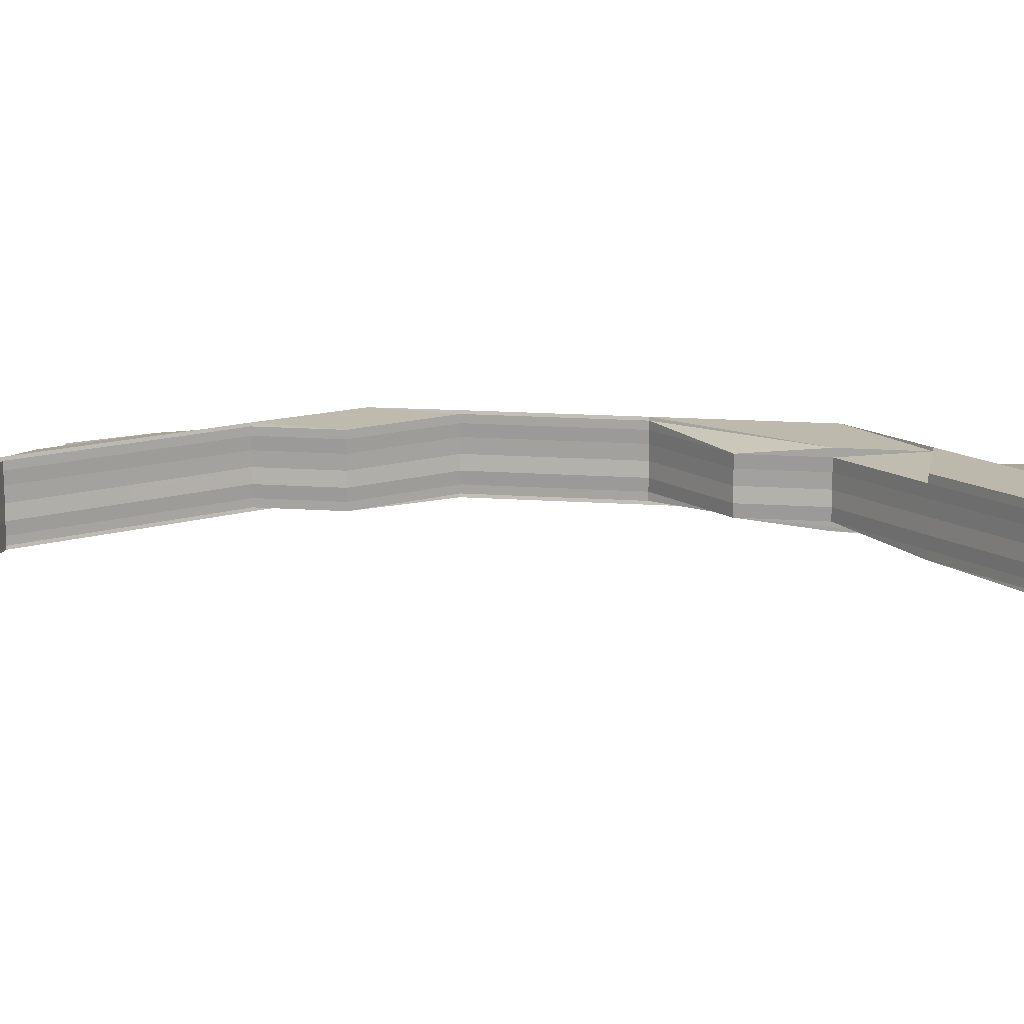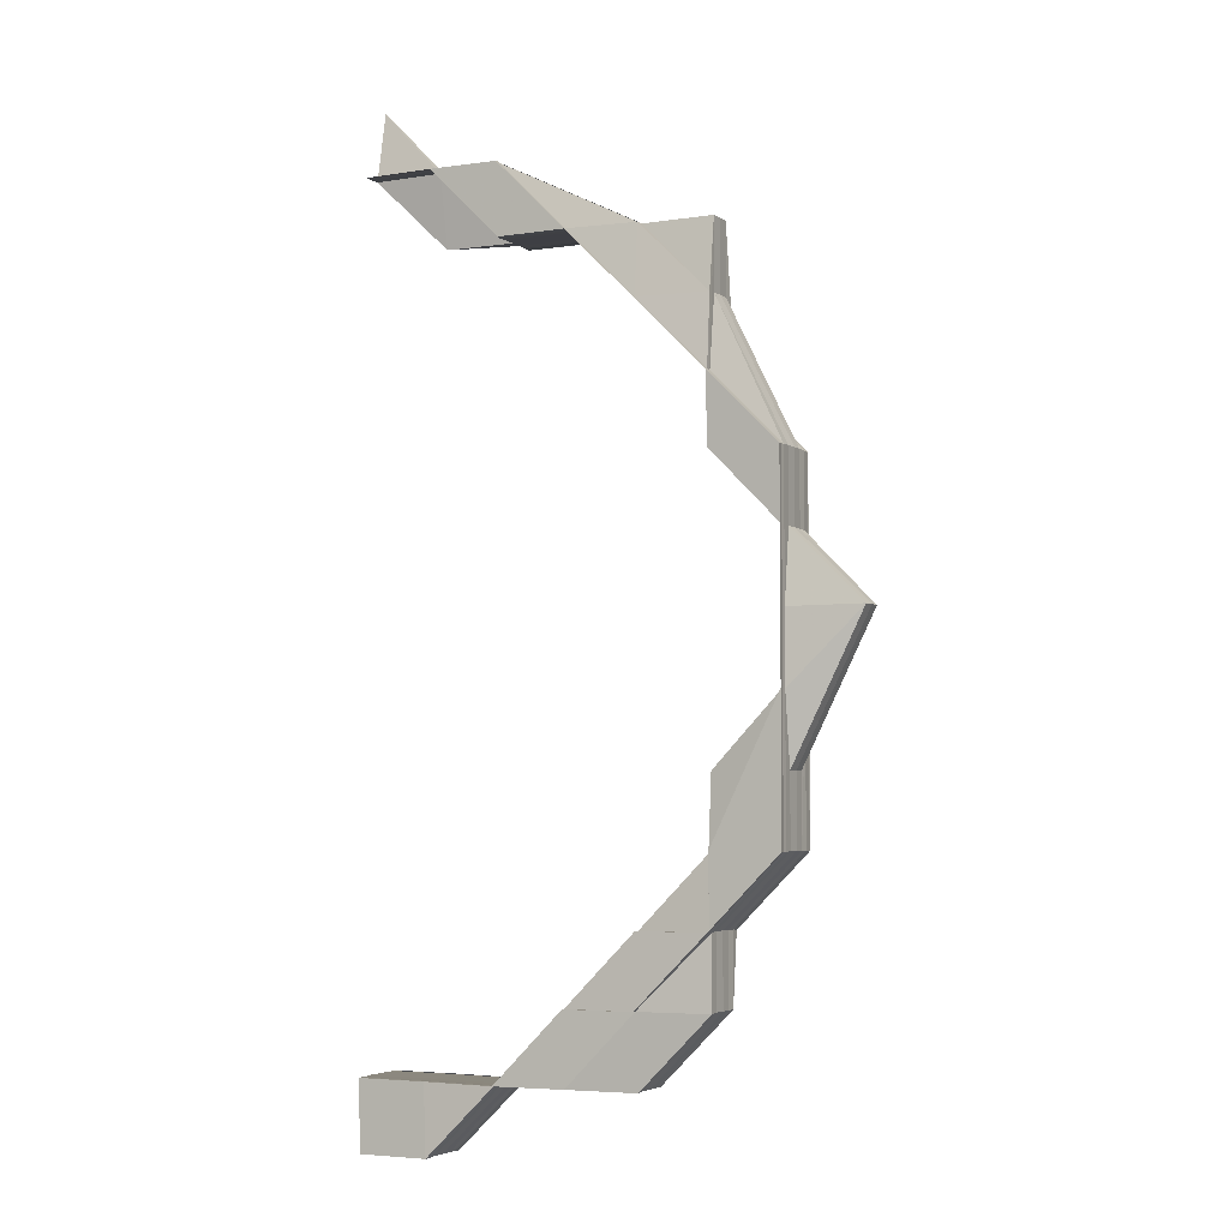
<metadata>
{"format":"obj","ext":"obj","renderer":"f3d","projection":"perspective","resolution":1024,"background":"white","views":[{"elev":13.4,"azim":-80.1,"up":"+Z"},{"elev":-4.5,"azim":26.3,"up":"+Y"}]}
</metadata>
<code>
o 31414
v 2212 1876 15.57
v 2212 1876 15.57
v 2212 1876 15.57
v 2212 1876 15.57
v 2212 1876 15.56
v 2212 1876 15.56
v 2212 1876 15.56
v 2212 1876 15.56
v 2212 1876 15.56
v 2212 1876 15.57
v 2212 1876 15.57
v 2212 1876 15.57
v 2212 1876 15.56
v 2212 1876 15.56
v 2212 1876 15.57
v 2212 1876 15.57
v 2212 1876 15.57
v 2212 1876 15.57
v 2212 1876 15.57
v 2212 1876 15.57
v 2212 1876 15.57
v 2212 1876 15.57
v 2212 1876 15.57
v 2212 1876 15.57
v 2212 1876 15.57
v 2212 1876 15.57
v 2212 1876 15.57
v 2212 1876 15.57
v 2212 1876 15.57
v 2212 1876 15.57
v 2212 1876 15.57
v 2212 1876 15.57
v 2212 1876 15.57
v 2212 1876 15.57
v 2212 1876 15.57
v 2212 1876 15.57
v 2212 1876 15.57
v 2212 1876 15.57
v 2212 1876 15.57
v 2212 1876 15.57
v 2212 1876 15.57
v 2212 1876 15.57
v 2212 1876 15.57
v 2212 1876 15.57
v 2212 1876 15.57
v 2212 1876 15.57
v 2212 1876 15.57
v 2212 1876 15.57
v 2212 1876 15.57
v 2212 1876 15.57
v 2212 1876 15.57
v 2212 1876 15.57
v 2212 1876 15.57
v 2212 1876 15.57
v 2212 1876 15.57
v 2212 1876 15.57
v 2212 1876 15.57
v 2212 1876 15.56
v 2212 1876 15.56
v 2212 1876 15.56
v 2212 1876 15.56
v 2212 1876 15.56
v 2212 1876 15.56
v 2212 1876 15.56
v 2212 1876 15.57
v 2212 1876 15.56
v 2212 1876 15.56
v 2212 1876 15.56
v 2212 1876 15.56
v 2212 1876 15.56
v 2212 1876 15.56
v 2212 1876 15.56
v 2212 1876 15.56
v 2212 1876 15.56
v 2212 1876 15.56
v 2212 1876 15.56
v 2212 1876 15.56
v 2212 1876 15.56
v 2212 1876 15.56
v 2212 1876 15.56
v 2212 1876 15.56
v 2212 1876 15.56
v 2212 1876 15.56
v 2212 1876 15.56
v 2212 1876 15.56
v 2212 1876 15.56
v 2212 1876 15.56
v 2212 1876 15.56
v 2212 1876 15.56
v 2212 1876 15.56
v 2212 1876 15.56
v 2212 1876 15.56
v 2212 1876 15.56
v 2212 1876 15.56
v 2212 1876 15.56
v 2212 1876 15.57
v 2212 1876 15.56
v 2212 1876 15.56
v 2212 1876 15.56
v 2212 1876 15.56
v 2212 1876 15.56
v 2212 1876 15.56
v 2212 1876 15.56
v 2212 1876 15.56
v 2212 1876 15.56
v 2212 1876 15.57
v 2212 1876 15.57
v 2212 1876 15.56
v 2212 1876 15.57
v 2212 1876 15.56
v 2212 1876 15.56
v 2212 1876 15.56
v 2212 1876 15.56
v 2212 1876 15.56
v 2212 1876 15.56
v 2212 1876 15.56
v 2212 1876 15.57
v 2212 1876 15.57
v 2212 1876 15.57
v 2212 1876 15.57
v 2212 1876 15.57
v 2212 1876 15.57
v 2212 1876 15.57
v 2212 1876 15.57
v 2212 1876 15.57
v 2212 1876 15.57
v 2212 1876 15.57
v 2212 1876 15.57
v 2212 1876 15.57
v 2212 1876 15.57
v 2212 1876 15.57
v 2212 1876 15.57
v 2212 1876 15.56
v 2212 1876 15.56
v 2212 1876 15.56
v 2212 1876 15.56
v 2212 1876 15.56
v 2212 1876 15.56
v 2212 1876 15.56
v 2212 1876 15.56
v 2212 1876 15.56
v 2212 1876 15.56
v 2212 1876 15.56
v 2212 1876 15.56
v 2212 1876 15.56
v 2212 1876 15.57
v 2212 1876 15.56
v 2212 1876 15.57
v 2212 1876 15.57
v 2212 1876 15.57
v 2212 1876 15.57
v 2212 1876 15.57
v 2212 1876 15.57
v 2212 1876 15.57
v 2212 1876 15.57
v 2212 1876 15.57
v 2212 1876 15.57
v 2212 1876 15.57
v 2212 1876 15.57
v 2212 1876 15.57
v 2212 1876 15.57
v 2212 1876 15.57
v 2212 1876 15.57
v 2212 1876 15.57
v 2212 1876 15.57
v 2212 1876 15.57
v 2212 1876 15.57
v 2212 1876 15.57
v 2212 1876 15.57
v 2212 1876 15.57
v 2212 1876 15.57
v 2212 1876 15.57
v 2212 1876 15.57
v 2212 1876 15.57
v 2212 1876 15.57
v 2212 1876 15.57
v 2212 1876 15.57
v 2212 1876 15.57
v 2212 1876 15.57
v 2212 1876 15.57
v 2212 1876 15.57
v 2212 1876 15.57
v 2212 1876 15.57
v 2212 1876 15.56
v 2212 1876 15.57
v 2212 1876 15.56
v 2212 1876 15.56
v 2212 1876 15.57
v 2212 1876 15.57
v 2212 1876 15.57
v 2212 1876 15.57
v 2212 1876 15.57
v 2212 1876 15.57
v 2212 1876 15.57
v 2212 1876 15.57
v 2212 1876 15.57
v 2212 1876 15.57
v 2212 1876 15.57
v 2212 1876 15.57
v 2212 1876 15.57
v 2212 1876 15.57
v 2212 1876 15.57
v 2212 1876 15.57
v 2212 1876 15.57
v 2212 1876 15.57
v 2212 1876 15.57
v 2212 1876 15.57
v 2212 1876 15.57
v 2212 1876 15.57
v 2212 1876 15.57
v 2212 1876 15.57
v 2212 1876 15.57
v 2212 1876 15.57
v 2212 1876 15.57
v 2212 1876 15.57
v 2212 1876 15.57
v 2212 1876 15.57
v 2212 1876 15.57
v 2212 1876 15.57
v 2212 1876 15.56
v 2212 1876 15.56
v 2212 1876 15.56
v 2212 1876 15.57
v 2212 1876 15.56
v 2212 1876 15.56
v 2212 1876 15.56
v 2212 1876 15.56
v 2212 1876 15.56
v 2212 1876 15.56
v 2212 1876 15.56
v 2212 1876 15.56
v 2212 1876 15.56
v 2212 1876 15.56
v 2212 1876 15.56
v 2212 1876 15.56
v 2212 1876 15.56
v 2212 1876 15.56
v 2212 1876 15.56
v 2212 1876 15.56
v 2212 1876 15.56
v 2212 1876 15.56
v 2212 1876 15.56
v 2212 1876 15.56
v 2212 1876 15.56
v 2212 1876 15.56
v 2212 1876 15.56
v 2212 1876 15.56
v 2212 1876 15.56
v 2212 1876 15.56
v 2212 1876 15.56
v 2212 1876 15.56
v 2212 1876 15.56
v 2212 1876 15.57
v 2212 1876 15.57
v 2212 1876 15.56
v 2212 1876 15.57
v 2212 1876 15.56
v 2212 1876 15.57
v 2212 1876 15.57
v 2212 1876 15.56
v 2212 1876 15.56
v 2212 1876 15.56
v 2212 1876 15.56
v 2212 1876 15.56
v 2212 1876 15.56
v 2212 1876 15.56
v 2212 1876 15.57
v 2212 1876 15.57
v 2212 1876 15.57
v 2212 1876 15.57
v 2212 1876 15.57
v 2212 1876 15.57
v 2212 1876 15.57
v 2212 1876 15.57
v 2212 1876 15.57
v 2212 1876 15.57
v 2212 1876 15.57
v 2212 1876 15.57
v 2212 1876 15.57
v 2212 1876 15.57
v 2212 1876 15.57
v 2212 1876 15.57
v 2212 1876 15.57
v 2212 1876 15.57
v 2212 1876 15.57
v 2212 1876 15.57
v 2212 1876 15.57
v 2212 1876 15.57
v 2212 1876 15.57
v 2212 1876 15.57
v 2212 1876 15.57
v 2212 1876 15.57
v 2212 1876 15.57
v 2212 1876 15.57
v 2212 1876 15.57
v 2212 1876 15.57
v 2212 1876 15.57
v 2212 1876 15.57
v 2212 1876 15.57
v 2212 1876 15.57
v 2212 1876 15.57
v 2212 1876 15.57
v 2212 1876 15.57
v 2212 1876 15.57
v 2212 1876 15.57
v 2212 1876 15.57
v 2212 1876 15.57
v 2212 1876 15.57
v 2212 1876 15.57
v 2212 1876 15.57
v 2212 1876 15.57
v 2212 1876 15.57
v 2212 1876 15.57
v 2212 1876 15.57
v 2212 1876 15.57
v 2212 1876 15.57
v 2212 1876 15.56
v 2212 1876 15.56
v 2212 1876 15.56
v 2212 1876 15.56
v 2212 1876 15.56
v 2212 1876 15.56
v 2212 1876 15.56
v 2212 1876 15.56
v 2212 1876 15.56
v 2212 1876 15.57
v 2212 1876 15.56
v 2212 1876 15.56
v 2212 1876 15.56
v 2212 1876 15.56
v 2212 1876 15.57
v 2212 1876 15.56
v 2212 1876 15.56
v 2212 1876 15.56
v 2212 1876 15.56
v 2212 1876 15.56
v 2212 1876 15.56
v 2212 1876 15.56
v 2212 1876 15.56
v 2212 1876 15.56
v 2212 1876 15.56
v 2212 1876 15.56
v 2212 1876 15.56
v 2212 1876 15.56
v 2212 1876 15.56
v 2212 1876 15.56
v 2212 1876 15.56
v 2212 1876 15.56
v 2212 1876 15.56
v 2212 1876 15.56
v 2212 1876 15.56
v 2212 1876 15.56
v 2212 1876 15.56
v 2212 1876 15.56
v 2212 1876 15.56
v 2212 1876 15.56
v 2212 1876 15.56
v 2212 1876 15.56
v 2212 1876 15.56
v 2212 1876 15.56
v 2212 1876 15.56
v 2212 1876 15.56
v 2212 1876 15.56
v 2212 1876 15.56
v 2212 1876 15.56
v 2212 1876 15.56
v 2212 1876 15.56
v 2212 1876 15.57
v 2212 1876 15.56
v 2212 1876 15.57
v 2212 1876 15.57
v 2212 1876 15.56
v 2212 1876 15.57
v 2212 1876 15.57
v 2212 1876 15.57
v 2212 1876 15.57
v 2212 1876 15.57
v 2212 1876 15.57
v 2212 1876 15.57
v 2212 1876 15.57
v 2212 1876 15.57
v 2212 1876 15.57
v 2212 1876 15.57
v 2212 1876 15.57
v 2212 1876 15.57
v 2212 1876 15.57
v 2212 1876 15.57
v 2212 1876 15.57
v 2212 1876 15.57
v 2212 1876 15.57
v 2212 1876 15.57
v 2212 1876 15.57
v 2212 1876 15.57
v 2212 1876 15.57
v 2212 1876 15.57
v 2212 1876 15.57
v 2212 1876 15.57
v 2212 1876 15.57
v 2212 1876 15.57
v 2212 1876 15.57
v 2212 1876 15.57
v 2212 1876 15.57
v 2212 1876 15.57
v 2212 1876 15.57
v 2212 1876 15.57
v 2212 1876 15.57
v 2212 1876 15.57
v 2212 1876 15.57
v 2212 1876 15.57
v 2212 1876 15.57
v 2212 1876 15.57
v 2212 1876 15.57
v 2212 1876 15.57
v 2212 1876 15.57
v 2212 1876 15.57
v 2212 1876 15.57
v 2212 1876 15.57
v 2212 1876 15.57
v 2212 1876 15.57
v 2212 1876 15.57
v 2212 1876 15.57
v 2212 1876 15.57
v 2212 1876 15.57
v 2212 1876 15.57
v 2212 1876 15.57
v 2212 1876 15.56
v 2212 1876 15.56
v 2212 1876 15.57
v 2212 1876 15.56
v 2212 1876 15.56
v 2212 1876 15.56
v 2212 1876 15.56
v 2212 1876 15.56
v 2212 1876 15.56
v 2212 1876 15.56
v 2212 1876 15.56
v 2212 1876 15.56
v 2212 1876 15.56
v 2212 1876 15.56
v 2212 1876 15.56
v 2212 1876 15.56
v 2212 1876 15.56
v 2212 1876 15.56
v 2212 1876 15.56
v 2212 1876 15.56
v 2212 1876 15.56
v 2212 1876 15.56
v 2212 1876 15.56
v 2212 1876 15.56
v 2212 1876 15.56
v 2212 1876 15.56
v 2212 1876 15.56
v 2212 1876 15.57
v 2212 1876 15.57
v 2212 1876 15.57
v 2212 1876 15.57
v 2212 1876 15.57
v 2212 1876 15.57
v 2212 1876 15.57
v 2212 1876 15.57
v 2212 1876 15.57
v 2212 1876 15.57
v 2212 1876 15.57
v 2212 1876 15.57
v 2212 1876 15.57
v 2212 1876 15.57
v 2212 1876 15.57
v 2212 1876 15.57
v 2212 1876 15.57
v 2212 1876 15.57
v 2212 1876 15.57
v 2212 1876 15.57
v 2212 1876 15.57
v 2212 1876 15.57
v 2212 1876 15.57
v 2212 1876 15.57
v 2212 1876 15.57
v 2212 1876 15.57
v 2212 1876 15.57
v 2212 1876 15.57
v 2212 1876 15.57
v 2212 1876 15.57
v 2212 1876 15.57
v 2212 1876 15.57
v 2212 1876 15.57
v 2212 1876 15.57
v 2212 1876 15.57
v 2212 1876 15.57
v 2212 1876 15.57
v 2212 1876 15.57
v 2212 1876 15.57
v 2212 1876 15.57
v 2212 1876 15.57
v 2212 1876 15.57
v 2212 1876 15.57
v 2212 1876 15.57
v 2212 1876 15.57
v 2212 1876 15.57
v 2212 1876 15.57
v 2212 1876 15.57
v 2212 1876 15.57
v 2212 1876 15.57
v 2212 1876 15.57
v 2212 1876 15.57
v 2212 1876 15.57
v 2212 1876 15.57
v 2212 1876 15.57
v 2212 1876 15.56
v 2212 1876 15.56
v 2212 1876 15.56
v 2212 1876 15.56
v 2212 1876 15.56
v 2212 1876 15.56
v 2212 1876 15.56
v 2212 1876 15.56
v 2212 1876 15.56
v 2212 1876 15.57
v 2212 1876 15.56
v 2212 1876 15.56
v 2212 1876 15.56
v 2212 1876 15.56
v 2212 1876 15.56
v 2212 1876 15.56
v 2212 1876 15.56
v 2212 1876 15.57
v 2212 1876 15.57
v 2212 1876 15.57
v 2212 1876 15.57
v 2212 1876 15.57
v 2212 1876 15.57
v 2212 1876 15.57
v 2212 1876 15.57
v 2212 1876 15.57
v 2212 1876 15.57
v 2212 1876 15.57
v 2212 1876 15.57
v 2212 1876 15.57
v 2212 1876 15.57
v 2212 1876 15.57
v 2212 1876 15.57
v 2212 1876 15.57
v 2212 1876 15.57
v 2212 1876 15.57
v 2212 1876 15.57
v 2212 1876 15.57
v 2212 1876 15.57
v 2212 1876 15.57
v 2212 1876 15.57
v 2212 1876 15.57
v 2212 1876 15.57
v 2212 1876 15.57
v 2212 1876 15.57
v 2212 1876 15.57
v 2212 1876 15.57
v 2212 1876 15.57
v 2212 1876 15.57
v 2212 1876 15.57
v 2212 1876 15.57
v 2212 1876 15.57
v 2212 1876 15.57
v 2212 1876 15.57
v 2212 1876 15.57
v 2212 1876 15.57
v 2212 1876 15.57
v 2212 1876 15.57
v 2212 1876 15.57
v 2212 1876 15.57
v 2212 1876 15.57
v 2212 1876 15.57
v 2212 1876 15.57
v 2212 1876 15.57
v 2212 1876 15.57
v 2212 1876 15.57
v 2212 1876 15.57
v 2212 1876 15.57
v 2212 1876 15.56
v 2212 1876 15.56
v 2212 1876 15.56
v 2212 1876 15.56
v 2212 1876 15.56
v 2212 1876 15.56
v 2212 1876 15.57
v 2212 1876 15.57
v 2212 1876 15.56
v 2212 1876 15.56
v 2212 1876 15.57
v 2212 1876 15.56
v 2212 1876 15.56
v 2212 1876 15.56
v 2212 1876 15.56
v 2212 1876 15.56
v 2212 1876 15.56
v 2212 1876 15.56
v 2212 1876 15.56
v 2212 1876 15.56
v 2212 1876 15.56
v 2212 1876 15.56
v 2212 1876 15.56
v 2212 1876 15.56
v 2212 1876 15.56
v 2212 1876 15.56
v 2212 1876 15.57
v 2212 1876 15.57
v 2212 1876 15.57
v 2212 1876 15.57
v 2212 1876 15.57
v 2212 1876 15.57
v 2212 1876 15.57
v 2212 1876 15.57
v 2212 1876 15.57
v 2212 1876 15.57
v 2212 1876 15.57
v 2212 1876 15.57
v 2212 1876 15.56
v 2212 1876 15.56
v 2212 1876 15.56
f 1 2 3
f 4 2 1
f 5 6 3
f 5 6 7
f 8 9 7
f 6 10 11
f 2 12 11
f 6 13 14
f 9 13 14
f 15 16 4
f 4 16 17
f 17 18 4
f 16 19 20
f 17 19 21
f 21 22 17
f 22 18 20
f 23 24 21
f 24 25 22
f 25 26 22
f 27 22 28
f 19 29 28
f 22 30 18
f 19 31 29
f 30 32 18
f 26 33 32
f 33 34 35
f 36 33 37
f 36 38 39
f 18 32 40
f 18 40 41
f 32 42 40
f 41 40 2
f 40 42 43
f 40 43 2
f 42 44 43
f 2 43 45
f 33 46 47
f 48 47 49
f 43 50 45
f 43 44 50
f 51 52 44
f 52 53 44
f 53 54 55
f 44 55 50
f 44 56 55
f 55 57 58
f 50 55 59
f 59 58 60
f 55 61 59
f 50 59 62
f 61 63 64
f 65 50 66
f 66 59 67
f 68 69 66
f 66 70 65
f 67 71 72
f 59 71 73
f 71 74 75
f 76 70 62
f 76 64 70
f 64 77 70
f 78 79 74
f 80 79 81
f 82 81 83
f 84 85 83
f 86 78 87
f 88 78 89
f 88 90 91
f 90 92 93
f 94 93 95
f 96 97 94
f 63 98 93
f 97 99 98
f 100 101 98
f 102 101 103
f 104 100 105
f 106 107 108
f 106 107 109
f 107 110 111
f 112 110 111
f 113 112 108
f 113 112 114
f 112 115 116
f 45 117 118
f 119 120 118
f 120 121 122
f 118 123 124
f 117 125 126
f 127 126 128
f 45 129 117
f 70 129 45
f 129 130 117
f 70 77 129
f 129 131 130
f 77 131 129
f 131 132 130
f 130 132 16
f 77 133 131
f 134 133 77
f 78 135 77
f 136 135 137
f 135 138 139
f 135 140 133
f 140 141 133
f 142 140 143
f 140 144 145
f 133 146 131
f 131 146 132
f 133 147 146
f 146 148 132
f 147 149 146
f 146 149 148
f 132 148 150
f 132 150 16
f 16 150 19
f 150 31 19
f 148 151 150
f 150 151 31
f 149 152 148
f 148 152 151
f 149 153 152
f 151 154 31
f 31 154 30
f 152 155 151
f 151 155 154
f 31 156 157
f 21 157 158
f 159 160 158
f 161 162 160
f 163 164 156
f 165 163 166
f 154 167 156
f 168 46 167
f 169 46 167
f 170 168 171
f 169 172 173
f 174 169 175
f 175 176 177
f 154 176 48
f 155 176 154
f 177 178 179
f 155 180 176
f 179 181 182
f 178 181 56
f 182 183 184
f 181 183 185
f 183 186 187
f 178 188 181
f 181 189 183
f 188 189 181
f 190 188 178
f 189 191 183
f 190 192 188
f 188 193 189
f 183 191 147
f 189 194 191
f 195 190 196
f 197 198 189
f 199 197 188
f 200 199 190
f 197 199 201
f 199 202 203
f 204 202 205
f 206 205 207
f 208 203 207
f 195 201 208
f 208 209 195
f 210 211 208
f 211 212 209
f 212 200 209
f 201 192 213
f 201 213 214
f 215 209 214
f 209 216 190
f 209 190 176
f 180 201 176
f 180 193 201
f 198 197 180
f 198 217 191
f 217 198 218
f 218 180 155
f 152 218 155
f 218 194 180
f 153 218 152
f 153 219 218
f 220 217 153
f 217 220 221
f 191 219 221
f 191 221 147
f 222 223 219
f 224 221 225
f 226 227 224
f 225 228 229
f 221 228 230
f 221 231 228
f 228 232 233
f 228 234 235
f 236 237 234
f 220 236 228
f 238 237 239
f 236 220 240
f 241 236 242
f 243 239 244
f 245 246 244
f 241 247 248
f 247 249 250
f 251 249 250
f 252 251 248
f 252 251 253
f 253 254 255
f 256 257 255
f 258 259 257
f 260 261 257
f 260 262 263
f 264 260 265
f 264 260 266
f 267 268 254
f 269 267 270
f 269 270 219
f 271 267 269
f 272 269 253
f 253 223 272
f 273 271 269
f 273 269 194
f 274 273 272
f 275 273 274
f 272 276 274
f 223 276 194
f 277 271 273
f 278 279 275
f 278 279 280
f 279 281 282
f 279 283 284
f 277 285 271
f 286 287 273
f 288 287 289
f 290 291 289
f 287 292 293
f 291 292 293
f 294 286 295
f 296 297 295
f 294 298 299
f 286 300 301
f 297 300 301
f 302 298 303
f 302 304 305
f 306 302 307
f 306 302 308
f 306 309 310
f 274 311 308
f 311 284 303
f 312 313 284
f 311 312 314
f 276 311 193
f 315 312 311
f 276 315 311
f 316 315 276
f 223 316 276
f 317 316 223
f 251 318 223
f 318 319 316
f 320 318 321
f 322 323 321
f 318 324 325
f 323 324 325
f 316 326 315
f 327 326 316
f 327 328 326
f 329 330 327
f 328 331 326
f 329 332 333
f 334 332 335
f 336 335 337
f 338 339 337
f 340 329 341
f 340 342 343
f 344 345 343
f 341 346 347
f 348 349 345
f 350 348 351
f 351 352 353
f 354 349 352
f 355 354 356
f 357 346 358
f 357 333 359
f 360 346 357
f 361 357 362
f 363 364 361
f 364 360 357
f 364 357 365
f 360 366 367
f 368 369 366
f 370 360 364
f 370 371 360
f 371 372 360
f 371 368 372
f 373 370 364
f 373 364 317
f 374 373 317
f 375 373 374
f 267 375 374
f 376 370 373
f 375 376 373
f 377 371 370
f 376 377 370
f 377 378 371
f 378 368 371
f 379 375 267
f 271 379 267
f 380 376 375
f 379 380 375
f 285 379 271
f 381 380 379
f 285 381 379
f 382 381 285
f 383 384 380
f 382 385 386
f 387 388 385
f 389 390 382
f 391 387 392
f 390 393 394
f 395 393 396
f 396 397 398
f 399 400 397
f 401 402 392
f 392 403 404
f 405 406 404
f 407 408 406
f 409 410 403
f 411 409 402
f 412 409 411
f 413 412 411
f 412 414 409
f 413 415 416
f 417 412 413
f 417 418 412
f 419 417 413
f 420 421 412
f 421 422 409
f 421 420 378
f 423 420 417
f 420 423 368
f 378 418 368
f 422 421 424
f 424 414 378
f 424 378 377
f 368 425 426
f 423 427 426
f 427 423 428
f 428 425 417
f 427 429 430
f 431 429 432
f 433 432 434
f 435 434 436
f 437 438 435
f 439 440 437
f 441 442 439
f 443 427 444
f 444 442 428
f 445 443 446
f 447 445 446
f 446 448 444
f 449 446 450
f 438 446 451
f 446 444 451
f 450 451 452
f 451 444 453
f 444 428 453
f 451 453 331
f 328 451 331
f 453 428 419
f 428 417 419
f 331 453 454
f 453 419 454
f 331 454 455
f 326 331 455
f 326 455 315
f 315 455 312
f 455 456 312
f 455 454 456
f 312 456 277
f 454 419 457
f 454 457 456
f 419 413 457
f 457 413 458
f 456 457 459
f 456 459 277
f 457 458 459
f 459 458 460
f 459 460 461
f 462 459 463
f 463 464 462
f 465 464 461
f 464 285 277
f 464 382 285
f 466 467 463
f 467 468 464
f 468 469 464
f 463 470 471
f 472 473 470
f 474 475 471
f 476 473 475
f 477 478 479
f 477 480 481
f 478 482 483
f 484 482 483
f 485 484 479
f 485 484 486
f 484 487 488
f 489 480 124
f 490 489 491
f 490 489 492
f 493 494 492
f 489 495 496
f 494 495 496
f 497 498 499
f 500 501 502
f 503 504 505
f 504 506 507
f 508 240 147
f 508 232 240
f 147 240 149
f 240 153 149
f 240 231 153
f 509 510 511
f 509 510 512
f 510 513 514
f 510 515 516
f 517 518 519
f 520 521 522
f 523 524 522
f 525 526 527
f 528 529 530
f 394 531 380
f 380 531 376
f 531 377 376
f 531 424 377
f 384 532 531
f 533 424 531
f 533 534 424
f 535 422 533
f 422 535 536
f 409 534 536
f 536 537 538
f 539 537 540
f 541 535 539
f 541 542 543
f 544 545 543
f 546 547 545
f 535 548 549
f 550 548 551
f 552 549 553
f 554 546 555
f 555 556 534
f 546 557 558
f 559 557 556
f 560 559 561
f 557 562 556
f 557 562 558
f 561 556 563
f 562 564 558
f 562 564 565
f 556 566 565
f 556 565 414
f 563 565 567
f 563 568 561
f 567 569 563
f 569 568 414
f 569 558 568
f 564 570 558
f 564 570 571
f 565 572 571
f 565 571 418
f 567 571 573
f 574 569 418
f 573 574 567
f 574 575 569
f 575 558 569
f 576 575 574
f 577 576 574
f 577 574 425
f 578 576 577
f 579 577 573
f 580 578 577
f 581 578 580
f 580 577 442
f 573 582 579
f 571 582 425
f 571 583 582
f 584 580 579
f 582 585 442
f 579 585 584
f 582 586 585
f 587 588 584
f 588 589 580
f 584 590 591
f 592 593 591
f 594 580 448
f 585 595 448
f 585 596 595
f 597 598 593
f 599 597 594
f 600 601 590
f 602 600 585
f 600 597 558
f 602 600 558
f 597 589 558
f 570 602 558
f 570 602 582
f 558 603 568
f 568 603 604
f 568 604 534
f 603 605 604
f 561 604 606
f 604 605 607
f 606 607 608
f 604 607 537
f 605 609 607
f 607 609 610
f 609 611 612
f 607 612 613
f 614 615 616

</code>
